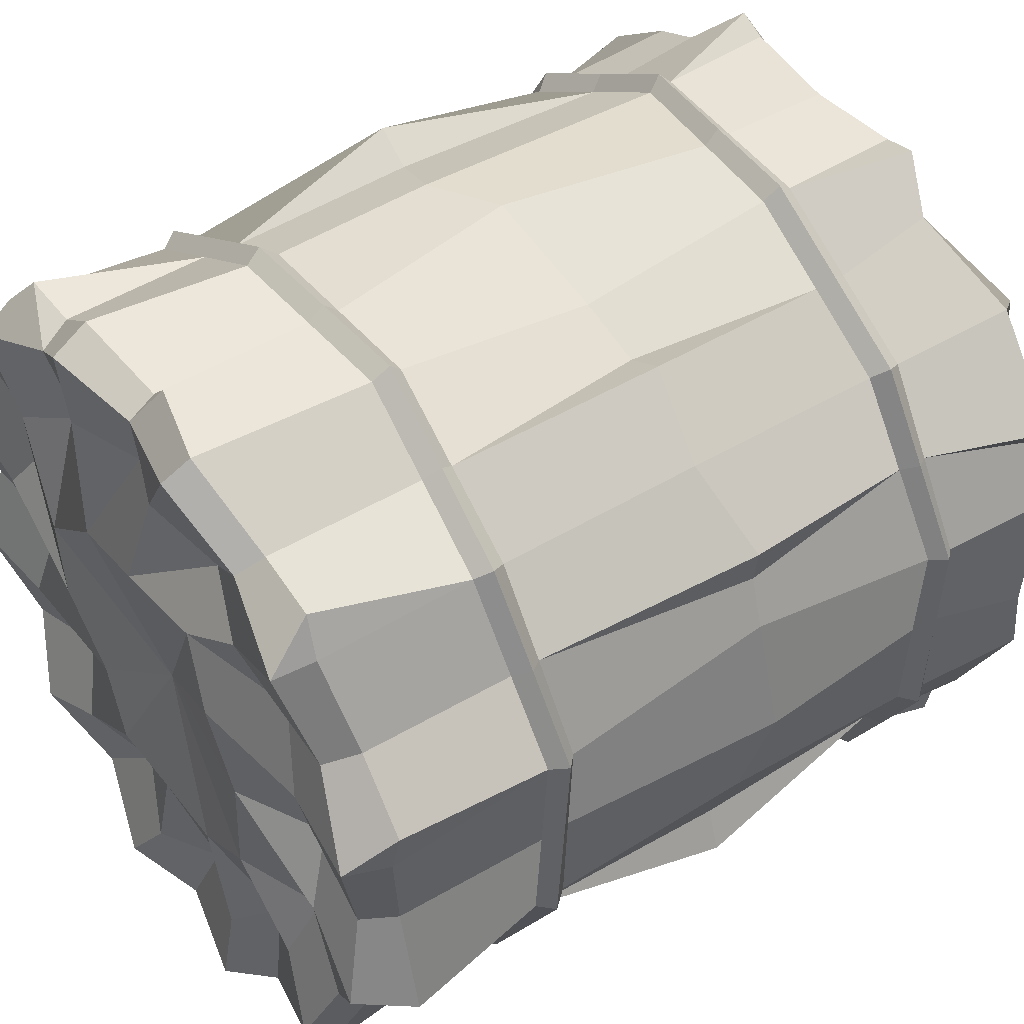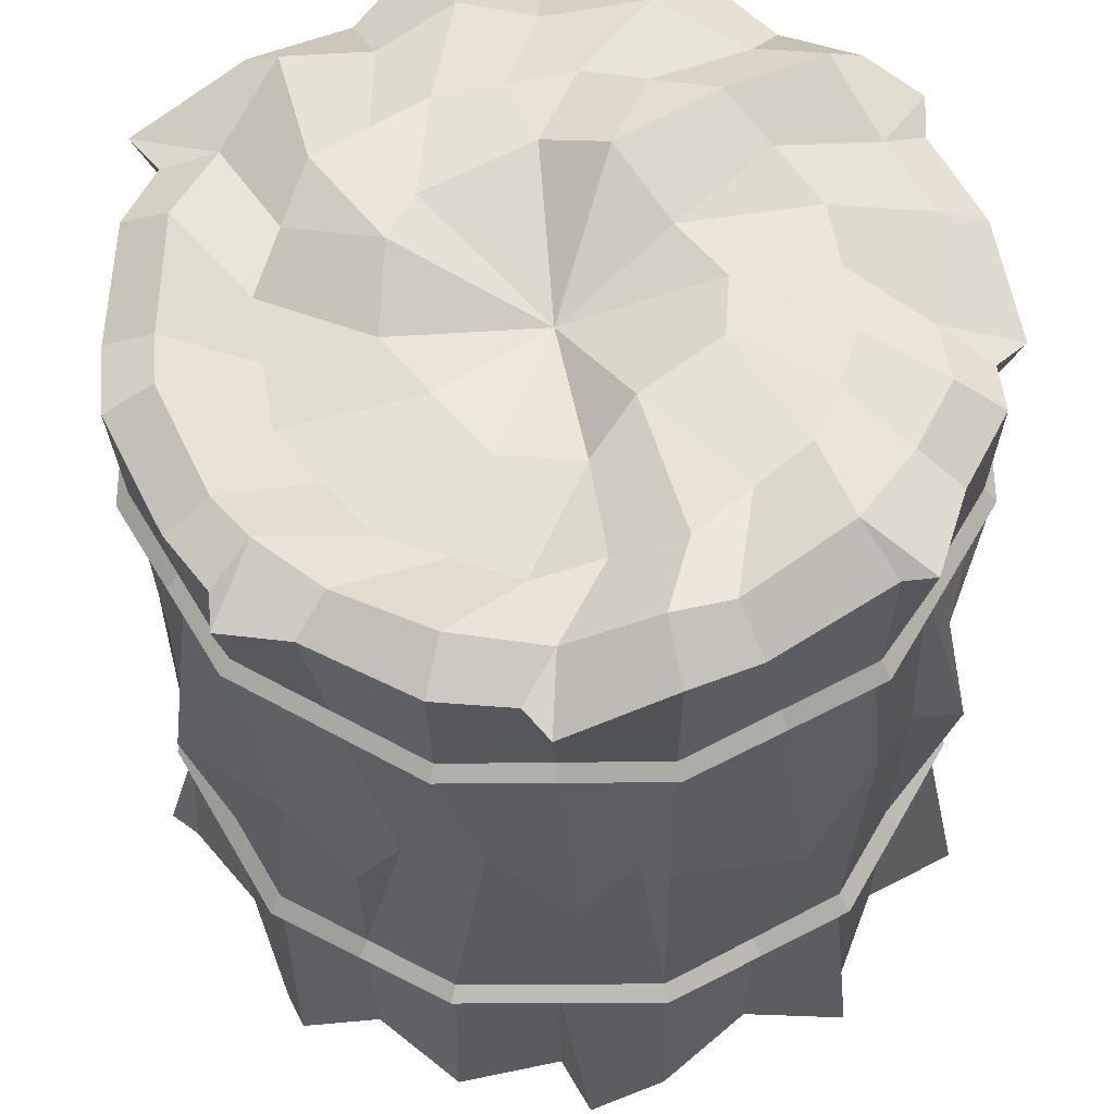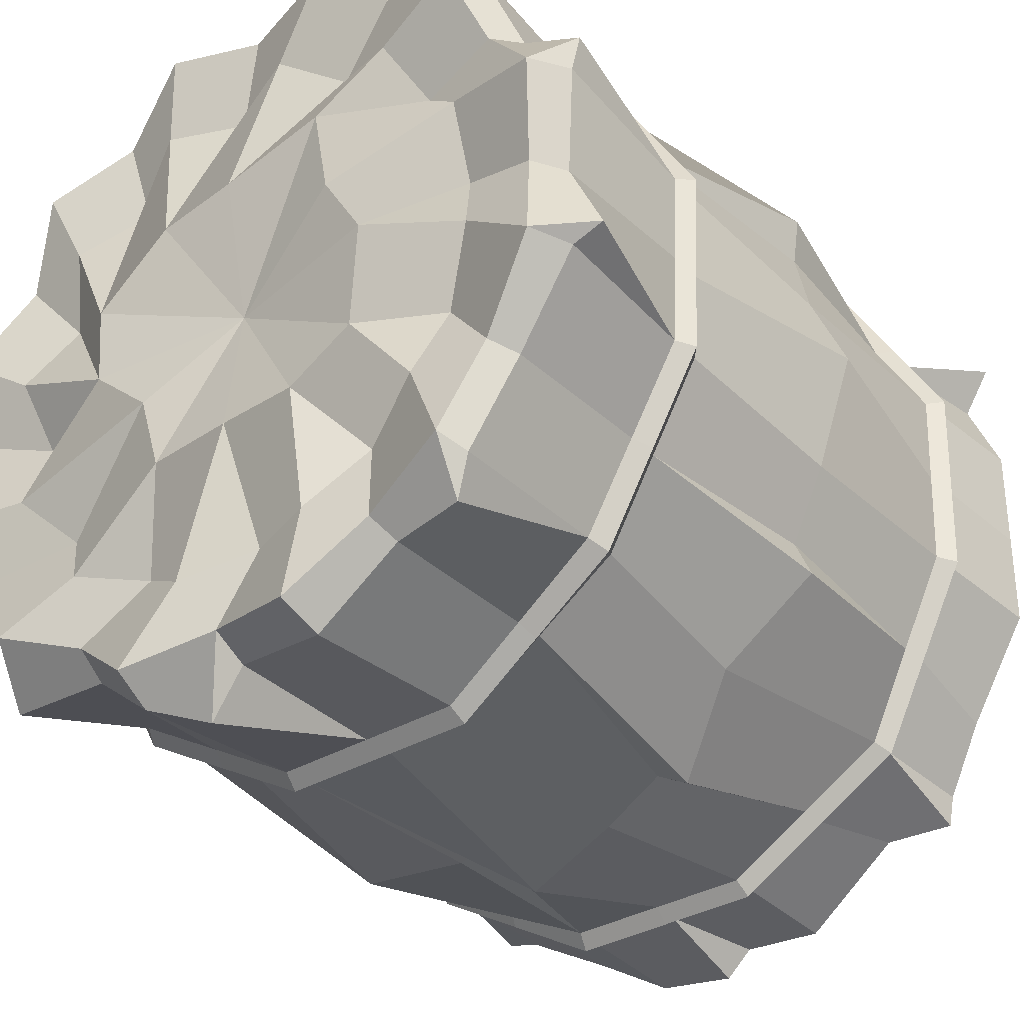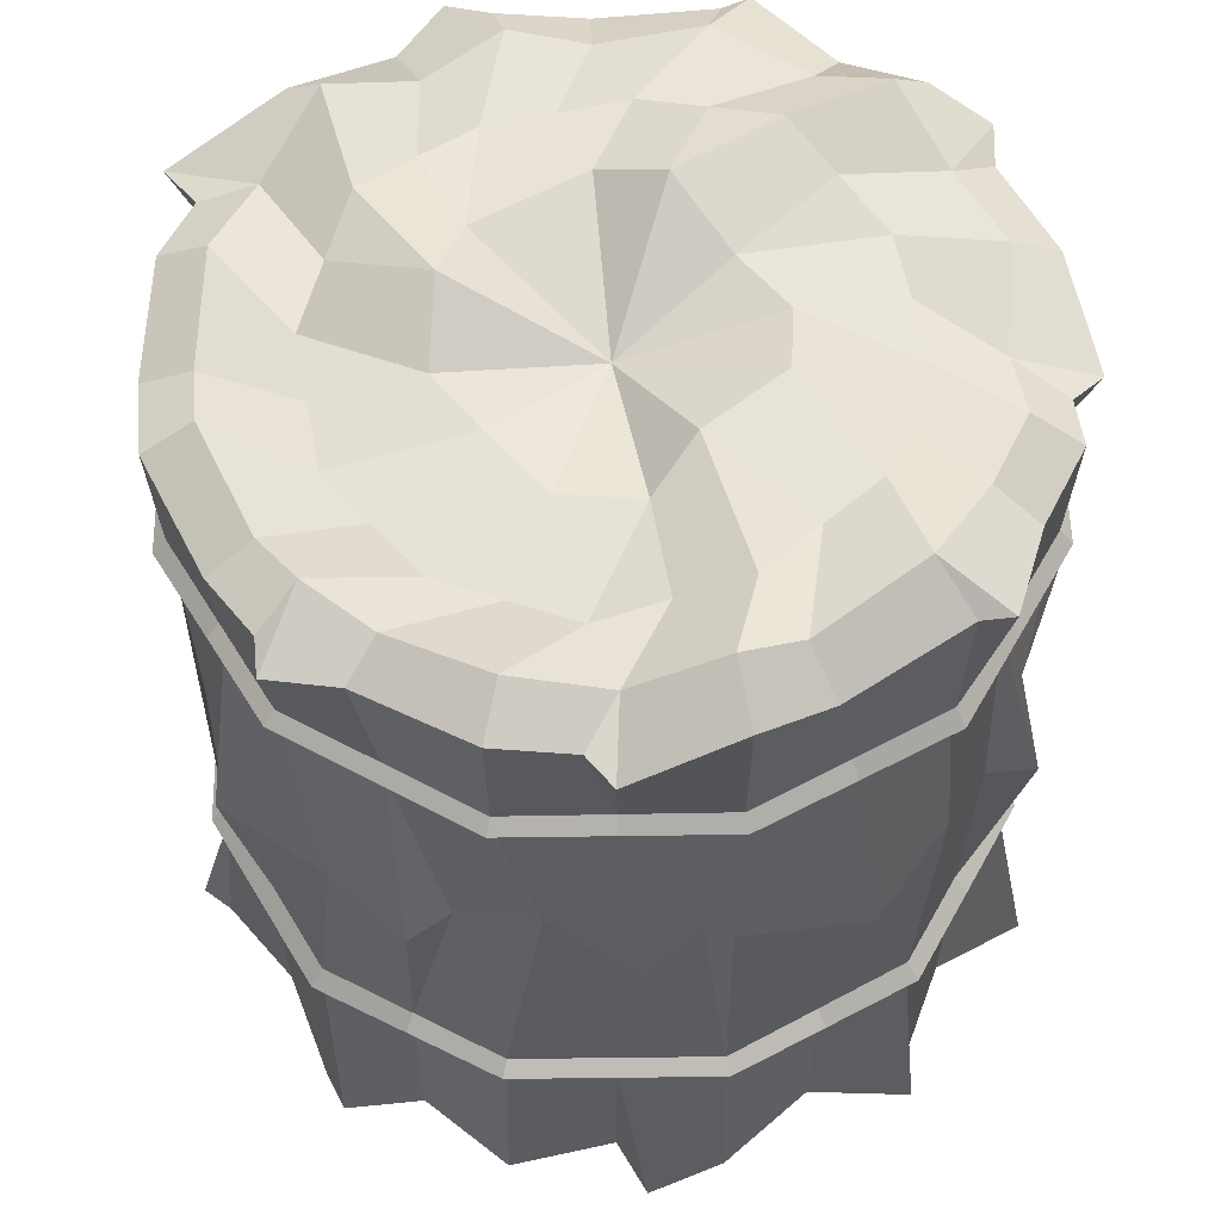
<metadata>
{"format":"obj","ext":"obj","renderer":"f3d","projection":"perspective","resolution":1024,"background":"white","views":[{"elev":45.9,"azim":55.2,"up":"+Z"},{"elev":-32.0,"azim":-179.5,"up":"+Z"},{"elev":-34.1,"azim":38.6,"up":"+Z"},{"elev":56.8,"azim":179.3,"up":"+Y"}]}
</metadata>
<code>
v -0.1203 49.94 1.089
v -14.5 -54.63 -52.48
v -39.36 -54.15 -38.13
v -53.7 -56.93 -13.28
v -53.7 -55.19 15.41
v -39.36 -55.19 40.26
v -14.5 -55.19 54.61
v 14.19 -56.64 54.61
v 39.04 -55.19 40.26
v 53.39 -54.81 15.41
v 53.39 -55.19 -13.28
v 39.04 -57.02 -38.13
v 14.19 -54.63 -52.48
v -9.633 57.09 -13.68
v -14.24 54.88 -51.56
v -20.04 57.92 -5.881
v -38.67 54.47 -37.46
v -20.87 54.77 5.082
v -52.78 52.41 -13.03
v -14.5 55.48 12.33
v -52.78 52.16 15.18
v -7.079 60.45 20.95
v -38.67 54.47 39.61
v 1.781 56.38 24.73
v -14.24 52.83 53.71
v 16.57 55.31 17.23
v 13.97 52.41 53.71
v 19.77 58.54 8.006
v 38.39 54.47 39.61
v 20.56 53.41 -2.78
v 52.5 52.78 15.18
v 14.27 52.16 -9.927
v 52.5 52.41 -13.03
v 6.791 52.15 -18.74
v 38.39 52.91 -37.46
v -4.094 52.29 -19.55
v 13.97 52.91 -51.56
v -51.65 30.14 14.86
v -37.85 31.25 38.76
v -13.95 33.13 52.55
v 13.64 31.24 52.55
v 37.54 31.25 38.76
v 51.33 32.91 14.86
v 51.33 31.24 -12.73
v 37.54 33.47 -36.63
v 13.64 33.47 -50.43
v -13.95 33.48 -50.43
v -37.85 31.25 -36.63
v -51.65 31.24 -12.73
v -51.65 -27.36 14.86
v -37.85 -27.36 38.76
v -13.95 -27.36 52.55
v 13.64 -26.32 52.55
v 37.54 -27.36 38.76
v 51.33 -26.21 14.86
v 51.33 -27.36 -12.73
v 37.54 -27.36 -36.63
v 13.64 -25.67 -50.43
v -13.95 -25.67 -50.43
v -37.85 -27.36 -36.63
v -51.65 -26.43 -12.73
v -14.02 -32.04 52.81
v 13.71 -30.64 52.81
v 37.72 -32.04 38.94
v 51.59 -30.33 14.93
v 51.59 -32.04 -12.8
v 37.72 -32.31 -36.82
v 13.71 -29.54 -50.68
v -14.02 -29.54 -50.68
v -38.04 -32.15 -36.82
v -51.91 -30.97 -12.8
v -51.91 -32.04 14.93
v -38.04 -32.04 38.94
v -51.94 35.01 14.94
v -51.94 35.64 -12.81
v -38.06 35.86 -36.84
v -14.03 37.25 -50.72
v 13.72 36.91 -50.72
v 37.75 36.91 -36.84
v 51.62 35.64 -12.81
v 51.62 36.59 14.94
v 37.75 35.86 38.97
v 13.72 35.64 52.84
v -14.03 36.72 52.84
v -38.06 35.86 38.97
v -14.5 35.43 -52.45
v -39.34 33.47 -38.11
v -53.67 33.43 -13.28
v -53.67 32.53 15.4
v -39.34 33.47 40.24
v -14.5 34.98 54.58
v 14.18 33.43 54.58
v 39.02 33.47 40.24
v 53.36 34.83 15.4
v 53.36 33.43 -13.28
v 39.02 35.3 -38.11
v 14.18 35.3 -52.45
v -53.67 -29.78 15.4
v -39.33 -29.78 40.24
v -14.49 -29.78 54.58
v 14.18 -28.22 54.58
v 39.02 -29.78 40.24
v 53.35 -28.05 15.4
v 53.35 -29.78 -13.27
v 39.02 -29.8 -38.11
v 14.18 -27.25 -52.45
v -14.49 -27.25 -52.45
v -39.33 -29.8 -38.11
v -53.67 -28.4 -13.27
v -12.45 60.6 -45
v 12.26 56.8 -45
v 33.66 56.8 -32.64
v 46.01 56.3 -11.25
v 46.01 56.68 13.46
v 33.66 60.28 34.86
v 12.26 56.3 47.21
v -12.45 56.73 47.21
v -33.84 60.28 34.86
v -46.2 56.05 13.46
v -46.2 56.3 -11.25
v -33.84 60.28 -32.64
v -13.77 -60.6 -49.75
v 13.46 -60.6 -49.75
v 37.04 -60.6 -36.14
v 50.66 -60.6 -12.55
v 50.66 -60.6 14.68
v 37.04 -60.6 38.26
v 13.46 -60.6 51.88
v -13.77 -60.6 51.88
v -37.36 -60.6 38.26
v -50.98 -60.6 14.68
v -50.98 -60.6 -12.55
v -37.36 -60.6 -36.14
v 32.64 50.65 -14.19
v 35.95 51.88 4.247
v 29.64 56.97 21.74
v 15.23 53.68 33.94
v -3.219 54.73 37.21
v -20.79 58.81 30.71
v -32.95 53.84 16.52
v -36.25 53.17 -1.942
v -29.81 56.37 -19.7
v -15.47 55.59 -31.77
v 2.92 50.8 -34.93
v 20.56 50.67 -28.54
v 49.41 5.288 17.17
v 37.08 2.666 38.27
v 12.14 3.641 47.13
v -15.49 -3.337 51.99
v -37.48 2.666 38.27
v -46.61 10.83 15.59
v -51.13 3.669 -12.65
v -40.31 5.666 -34.59
v -13.84 5.999 -49.93
v 8.5 10.42 -49.76
v 34.52 1.656 -38.62
v 50.72 2.662 -12.65
v 48.58 -57.5 1.064
v 51.19 -52.84 1.064
v 51.59 -31.19 1.064
v 53.35 -28.91 1.064
v 51.33 -26.79 1.064
v 55.35 4.244 4.141
v 51.33 32.07 1.064
v 53.36 34.13 1.064
v 51.62 36.12 1.064
v 53.77 49.97 -1.274
v 47.19 52.1 -1.073
v 34.29 51.26 -4.973
v 42.05 -57.5 -23.3
v 44.31 -53.9 -24.61
v 44.66 -32.18 -24.81
v 46.18 -29.79 -25.69
v 44.43 -27.36 -24.68
v 48.52 1.918 -29.09
v 44.43 32.35 -24.68
v 46.19 34.37 -25.69
v 44.68 36.28 -24.83
v 44.53 50.74 -28.57
v 38.99 53.35 -25.03
v 26.6 50.66 -21.37
v 24.21 -57.5 -41.14
v 25.52 -53.64 -43.41
v 25.72 -30.93 -43.75
v 26.6 -28.53 -45.28
v 25.59 -26.52 -43.53
v 24.55 6.32 -50.15
v 25.59 33.47 -43.53
v 26.6 35.3 -45.28
v 25.73 36.91 -43.78
v 28.76 50.51 -42.57
v 25.35 52.78 -37.02
v 11.74 50.73 -31.73
v -0.1579 -57.5 -47.67
v -0.157 -52.49 -50.29
v -0.1572 -29.54 -50.68
v -0.1572 -27.25 -52.45
v -0.1572 -25.67 -50.43
v -2.914 8.786 -56.58
v -0.1572 33.47 -50.43
v -0.1572 35.36 -52.45
v -0.157 37.08 -50.72
v 0.06464 50.7 -55.45
v -0.4463 53.52 -45.06
v -6.276 53.2 -33.35
v -24.53 -57.5 -41.14
v -25.83 -52.26 -43.41
v -26.03 -30.85 -43.75
v -26.91 -28.53 -45.28
v -25.9 -26.52 -43.53
v -30.62 6.09 -47.97
v -25.9 32.36 -43.53
v -26.92 34.45 -45.28
v -26.05 36.56 -43.78
v -23.54 52 -46.3
v -20.44 55.96 -40.49
v -22.64 55.98 -25.74
v -42.36 -57.5 -23.3
v -44.63 -53.36 -24.61
v -44.97 -31.56 -24.81
v -46.5 -29.1 -25.69
v -44.75 -26.9 -24.68
v -51.79 4.767 -26.8
v -44.75 31.24 -24.68
v -46.51 33.45 -25.69
v -45 35.75 -24.83
v -47.25 51.67 -23.36
v -41.44 55.33 -20.2
v -33.03 54.77 -10.82
v -48.89 -57.5 1.064
v -51.51 -53.86 1.064
v -51.91 -31.51 1.064
v -53.67 -29.09 1.064
v -51.65 -26.9 1.064
v -57.12 7.929 2.282
v -51.65 30.69 1.064
v -53.67 32.98 1.064
v -51.94 35.33 1.064
v -56.24 50.23 -1.772
v -45.26 52.95 -0.9935
v -34.6 53.5 7.286
v -42.36 -57.5 25.43
v -44.63 -53.03 26.74
v -44.97 -32.04 26.94
v -46.5 -29.78 27.82
v -44.75 -27.36 26.81
v -49.38 7.36 31.19
v -44.75 30.69 26.81
v -46.51 33 27.82
v -45 35.44 26.95
v -46.24 50.9 29.32
v -40.5 54.12 25.95
v -26.87 56.32 23.61
v -24.53 -57.5 43.27
v -25.83 -53.03 45.53
v -26.03 -32.04 45.88
v -26.91 -29.78 47.41
v -25.9 -27.36 45.66
v -29.95 -0.9139 51.26
v -25.9 32.19 45.66
v -26.92 34.22 47.41
v -26.05 36.29 45.91
v -28.44 51.83 45.54
v -24.98 55.45 39.99
v -12.01 56.77 33.96
v -0.1579 -57.5 49.8
v -0.157 -53.72 52.42
v -0.1572 -31.34 52.81
v -0.1572 -29 54.58
v -0.1572 -26.84 52.55
v -1.777 -0.3606 56.29
v -0.1572 32.18 52.55
v -0.1572 34.2 54.58
v -0.157 36.18 52.84
v 1.8 50.32 54.65
v 1.705 52.66 48.07
v 6.007 54.21 35.58
v 24.21 -57.5 43.27
v 25.52 -53.72 45.53
v 25.72 -31.34 45.88
v 26.6 -29 47.41
v 25.59 -26.84 45.66
v 28.07 3.047 48.5
v 25.59 31.24 45.66
v 26.6 33.45 47.41
v 25.73 35.75 45.91
v 25.82 49.15 49.6
v 22.62 51.11 43.76
v 22.43 55.32 27.84
v 42.05 -57.5 25.43
v 44.31 -52.84 26.74
v 44.66 -31.19 26.94
v 46.18 -28.91 27.82
v 44.43 -26.79 26.81
v 49.23 3.983 31.5
v 44.43 32.08 26.81
v 46.19 34.15 27.82
v 44.68 36.23 26.95
v 52.98 50.39 30.28
v 41.1 53.06 25.78
v 32.79 54.42 12.99
v 22.12 -55.03 -29.22
v 14.61 -59.11 -36.74
v 31.53 -59.11 -24.29
v 34.28 -55.03 -14.03
v 39.96 -59.11 -5.05
v 37.21 -55.03 5.214
v 37.65 -59.11 15.83
v 30.13 -55.03 23.34
v 25.2 -59.11 32.75
v 14.93 -55.03 35.5
v 5.955 -59.11 41.19
v -4.308 -55.03 38.43
v -14.92 -59.11 38.87
v -22.44 -55.03 31.35
v -31.85 -59.11 26.42
v -34.59 -55.03 16.15
v -40.28 -59.11 7.177
v -37.53 -55.03 -3.086
v -37.96 -59.11 -13.7
v -30.44 -55.03 -21.21
v -25.51 -59.11 -30.63
v -15.25 -55.03 -33.37
v -6.271 -59.11 -39.06
v 3.992 -55.03 -36.3
v 12.63 -60.22 -18.42
v 22.27 -60.22 -13.09
v -0.1583 -56.51 1.064
v 23.11 -60.22 2.398
v 16.98 -60.22 12.47
v 14.54 -60.22 25.65
v -1.163 -60.22 22.42
v -12.95 -60.22 20.54
v -24.52 -60.22 11.53
v -23.42 -60.22 -0.2702
v -14.17 -60.22 -8.489
v -10.64 -60.22 -19.75
v 1.296 -60.22 -18.82
v 47.78 4.71 25.4
v 45.98 2.274 -23.43
v 19.16 7.204 -46.93
v -10.24 6.629 -48.49
v -45.19 5.035 -27.42
v -51.29 10.53 13.56
v -24.34 -1.184 48.24
v 22.23 3.31 45.11
v 48.63 51.15 24.68
v 38.03 52.02 -42.26
v 3.469 51.38 -51.61
v -43.09 53.93 -36.62
v -52.15 51.13 -5.666
v -46.37 52.06 35.05
v -17.99 52.65 55.72
v 19.95 51.24 56.13
v 36.31 -54.62 45.68
v 4.57 -54.64 57.29
v -33.2 -53.74 47.08
v -56.41 -54.42 19.93
v -56.94 -55.77 -16.99
v -39.98 -53.33 -43.53
v -4.229 -53.09 -57.29
v 36.52 -55.83 -43.46
v 57.12 -54.11 -10.85
v 54.12 -54.08 20.91
f 77 86 213 214
f 76 87 225 226
f 75 88 237 238
f 74 89 249 250
f 85 90 261 262
f 84 91 273 274
f 83 92 285 286
f 82 93 297 298
f 81 94 165 166
f 80 95 177 178
f 79 96 189 190
f 78 97 201 202
f 1 14 16
f 1 16 18
f 1 18 20
f 1 20 22
f 1 22 24
f 1 24 26
f 1 26 28
f 1 28 30
f 1 30 32
f 1 32 34
f 1 34 36
f 1 36 14
f 37 349 204 111
f 216 110 15 215
f 350 121 17
f 240 120 19 351
f 252 119 21 251
f 264 118 23 263
f 276 117 25 275
f 354 116 27
f 300 115 29 299
f 168 114 31 167
f 180 113 33 179
f 348 112 35
f 151 50 246 247
f 51 258 259 150
f 271 149 52 270
f 346 282 283
f 295 147 54 294
f 146 55 162 163
f 175 340 174
f 57 186 187 156
f 155 58 198 199
f 59 210 211 154
f 223 343 222
f 152 61 234 235
f 244 245 98 72
f 256 257 99 73
f 268 269 100 62
f 280 281 101 63
f 292 293 102 64
f 160 161 103 65
f 172 173 104 66
f 184 185 105 67
f 196 197 106 68
f 208 209 107 69
f 220 221 108 70
f 232 233 109 71
f 268 62 7 267
f 280 63 8 279
f 292 64 9 291
f 160 65 10 159
f 172 66 11 171
f 362 67 12
f 196 68 13 195
f 208 69 2 207
f 220 70 3 219
f 232 71 4 231
f 358 72 5
f 256 73 6 357
f 19 75 238 351
f 17 76 350
f 15 77 214 215
f 37 78 202 349
f 35 79 348
f 33 80 178 179
f 31 81 166 167
f 29 82 298 299
f 27 83 354
f 25 84 274 275
f 23 85 262 263
f 21 74 250 251
f 47 212 213 86
f 48 224 225 87
f 49 236 237 88
f 38 248 249 89
f 39 260 261 90
f 40 272 273 91
f 41 284 285 92
f 42 296 297 93
f 43 164 165 94
f 44 176 177 95
f 45 188 189 96
f 46 200 201 97
f 246 50 98 245
f 258 51 99 257
f 270 52 100 269
f 282 53 101 281
f 294 54 102 293
f 162 55 103 161
f 174 56 104 173
f 186 57 105 185
f 198 58 106 197
f 210 59 107 209
f 222 60 108 221
f 234 61 109 233
f 111 204 205 144
f 193 145 112 192
f 181 134 113 180
f 169 135 114 168
f 301 136 115 300
f 289 137 116 288
f 277 138 117 276
f 265 139 118 264
f 253 140 119 252
f 241 141 120 240
f 229 142 121 228
f 217 143 110 216
f 123 194 195 13
f 124 362 12
f 171 11 125 170
f 159 10 126 158
f 291 9 127 290
f 279 8 128 278
f 267 7 129 266
f 254 357 6 130
f 131 358 5
f 231 4 132 230
f 219 3 133 218
f 207 2 122 206
f 326 327 328
f 327 329 328
f 329 330 328
f 330 331 328
f 331 332 328
f 332 333 328
f 333 334 328
f 334 335 328
f 335 336 328
f 336 337 328
f 337 338 328
f 338 326 328
f 30 135 169
f 28 136 301
f 26 137 289
f 24 138 277
f 22 139 265
f 20 140 253
f 18 141 241
f 16 142 229
f 14 143 217
f 144 205 36
f 34 145 193
f 32 134 181
f 295 296 42 147
f 283 284 346
f 272 40 149 271
f 259 260 39 150
f 247 248 38 151
f 152 235 236 49
f 224 343 223
f 211 212 47 154
f 199 200 46 155
f 187 188 45 156
f 176 340 175
f 43 146 163 164
f 125 363 159 158
f 66 160 159 363
f 66 104 161 160
f 56 162 161 104
f 163 162 56 157
f 164 163 157 44
f 165 164 44 95
f 165 95 80 166
f 167 166 80 33
f 113 168 167 33
f 134 169 168 113
f 32 30 169 134
f 12 171 170 124
f 67 172 171 12
f 67 105 173 172
f 57 174 173 105
f 156 175 174 57
f 45 176 175 156
f 177 176 45 96
f 177 96 79 178
f 179 178 79 35
f 112 180 179 35
f 145 181 180 112
f 34 32 181 145
f 13 183 182 123
f 68 184 183 13
f 68 106 185 184
f 58 186 185 106
f 341 186 58 155
f 155 46 188 341
f 189 188 46 97
f 189 97 78 190
f 191 190 78 37
f 111 192 191 37
f 144 193 192 111
f 36 34 193 144
f 194 361 195
f 361 196 195
f 69 107 197 196
f 59 198 197 107
f 342 59 154
f 154 47 342
f 201 200 47 86
f 201 86 77 202
f 203 202 77 15
f 204 203 15 110
f 205 204 110 143
f 36 205 143 14
f 133 360 207 206
f 70 208 207 360
f 70 108 209 208
f 60 210 209 108
f 211 210 60 153
f 153 48 212 211
f 213 212 48 87
f 213 87 76 214
f 215 214 76 17
f 121 216 215 17
f 142 217 216 121
f 16 14 217 142
f 132 359 219 218
f 71 220 219 359
f 71 109 221 220
f 61 222 221 109
f 152 223 222 61
f 224 223 152 49
f 225 224 49 88
f 225 88 75 226
f 227 226 75 19
f 120 228 227 19
f 141 229 228 120
f 18 16 229 141
f 5 231 230 131
f 72 232 231 5
f 72 98 233 232
f 50 234 233 98
f 344 50 151
f 38 344 151
f 237 236 38 89
f 237 89 74 238
f 239 238 74 21
f 119 240 239 21
f 140 241 240 119
f 20 18 241 140
f 6 243 242 130
f 73 244 243 6
f 73 99 245 244
f 51 246 245 99
f 247 246 51 150
f 150 39 248 247
f 249 248 39 90
f 249 90 85 250
f 251 250 352
f 352 252 251
f 139 253 252 118
f 22 20 253 139
f 7 255 254 129
f 62 256 255 7
f 62 100 257 256
f 52 258 257 100
f 259 258 345
f 345 260 259
f 261 260 40 91
f 261 91 84 262
f 263 262 84 353
f 117 264 263 353
f 138 265 264 117
f 24 22 265 138
f 8 356 266 128
f 63 268 356 8
f 63 101 269 268
f 53 270 269 101
f 148 271 270 53
f 41 272 271 148
f 273 272 41 92
f 273 92 83 274
f 275 274 83 27
f 116 276 275 27
f 137 277 276 116
f 26 24 277 137
f 9 355 127
f 64 355 9
f 64 102 281 280
f 54 282 281 102
f 283 282 54 147
f 147 42 284 283
f 285 284 42 93
f 285 93 82 286
f 287 286 82 29
f 115 288 287 29
f 136 289 288 115
f 28 26 289 136
f 126 364 291 290
f 65 292 291 364
f 65 103 293 292
f 55 294 293 103
f 146 339 294 55
f 146 43 296 339
f 297 296 43 94
f 297 94 81 298
f 299 298 347
f 347 300 299
f 135 301 300 114
f 30 28 301 135
f 123 182 302 303
f 182 124 304 302
f 124 170 305 304
f 170 125 306 305
f 125 158 307 306
f 158 126 308 307
f 126 290 309 308
f 290 127 310 309
f 127 278 311 310
f 278 128 312 311
f 128 266 313 312
f 266 129 314 313
f 129 254 315 314
f 254 130 316 315
f 130 242 317 316
f 242 131 318 317
f 131 230 319 318
f 230 132 320 319
f 132 218 321 320
f 218 133 322 321
f 133 206 323 322
f 206 122 324 323
f 122 194 325 324
f 194 123 303 325
f 303 302 326
f 302 304 327 326
f 304 305 327
f 305 306 329 327
f 306 307 329
f 307 308 330 329
f 308 309 331 330
f 309 310 331
f 310 311 332 331
f 311 312 332
f 312 313 333 332
f 313 314 333
f 314 315 334 333
f 315 316 334
f 316 317 335 334
f 317 318 335
f 318 319 335
f 319 320 336 335
f 320 321 336
f 321 322 337 336
f 322 323 337
f 323 324 338 337
f 324 325 338
f 325 303 326 338
f 339 296 295
f 294 339 295
f 176 44 157 340
f 174 340 157 56
f 341 188 187
f 187 186 341
f 342 47 200 199
f 199 198 59 342
f 153 343 224 48
f 222 343 153 60
f 236 235 344 38
f 235 234 50 344
f 345 258 52 149
f 149 40 260 345
f 346 284 41 148
f 53 282 346 148
f 347 298 81 31
f 114 300 347 31
f 348 79 190 191
f 192 112 348 191
f 349 202 203
f 204 349 203
f 350 76 226 227
f 228 121 350 227
f 351 238 239
f 240 351 239
f 352 250 85 23
f 118 252 352 23
f 353 84 25
f 117 353 25
f 354 83 286 287
f 288 116 354 287
f 64 280 279 355
f 127 355 279 278
f 356 268 267
f 266 356 267
f 255 357 254
f 256 357 255
f 243 358 131 242
f 244 72 358 243
f 4 359 132
f 71 359 4
f 3 360 133
f 70 360 3
f 194 122 2 361
f 69 196 361 2
f 183 362 124 182
f 184 67 362 183
f 11 363 125
f 66 363 11
f 10 364 126
f 65 364 10

</code>
